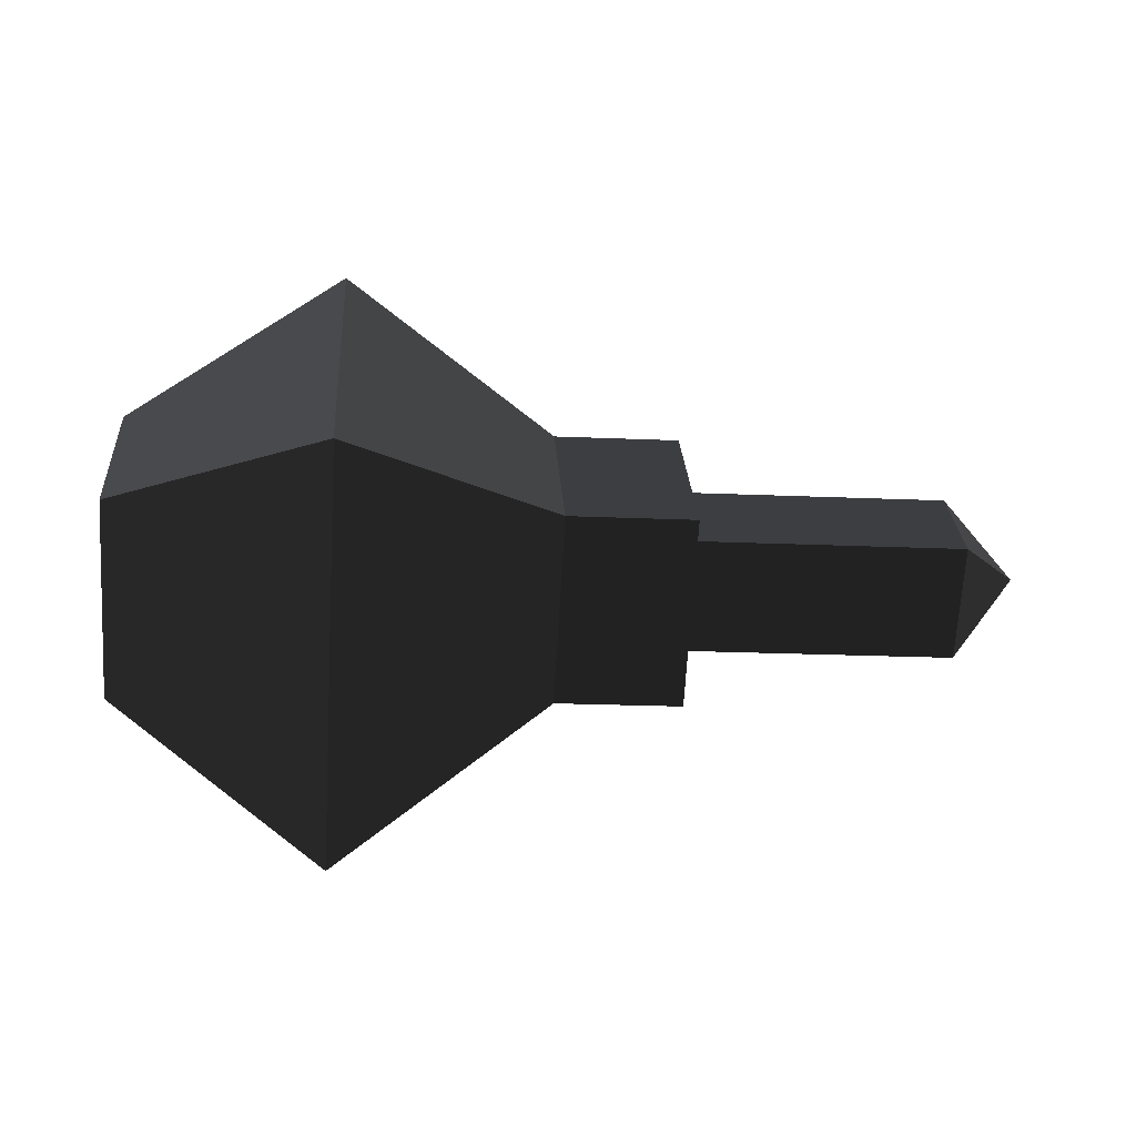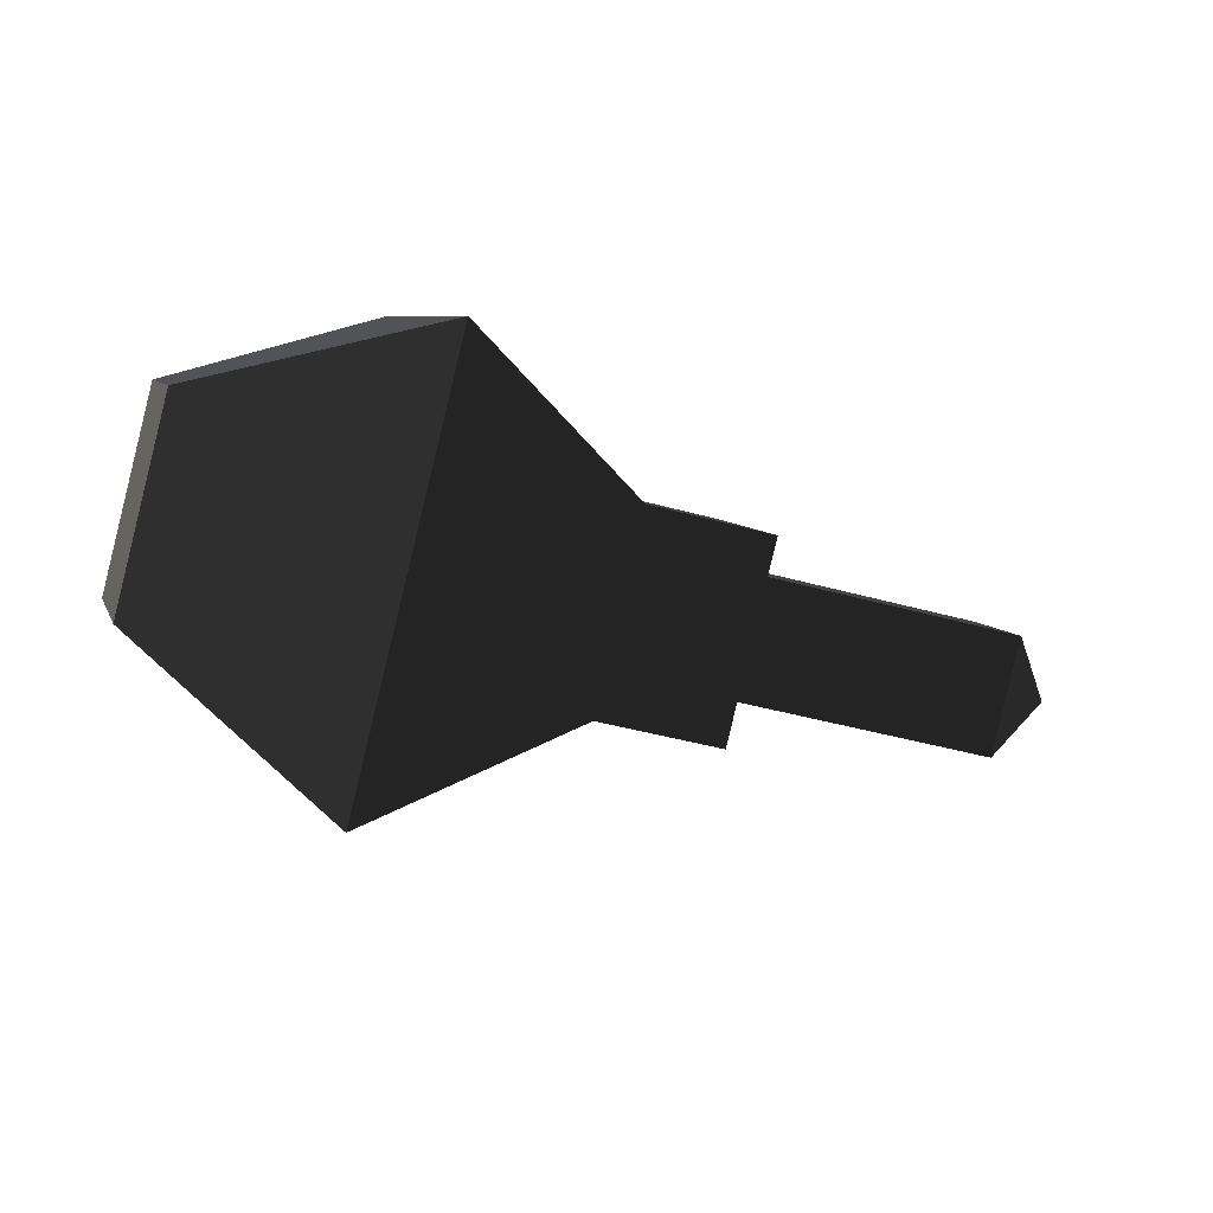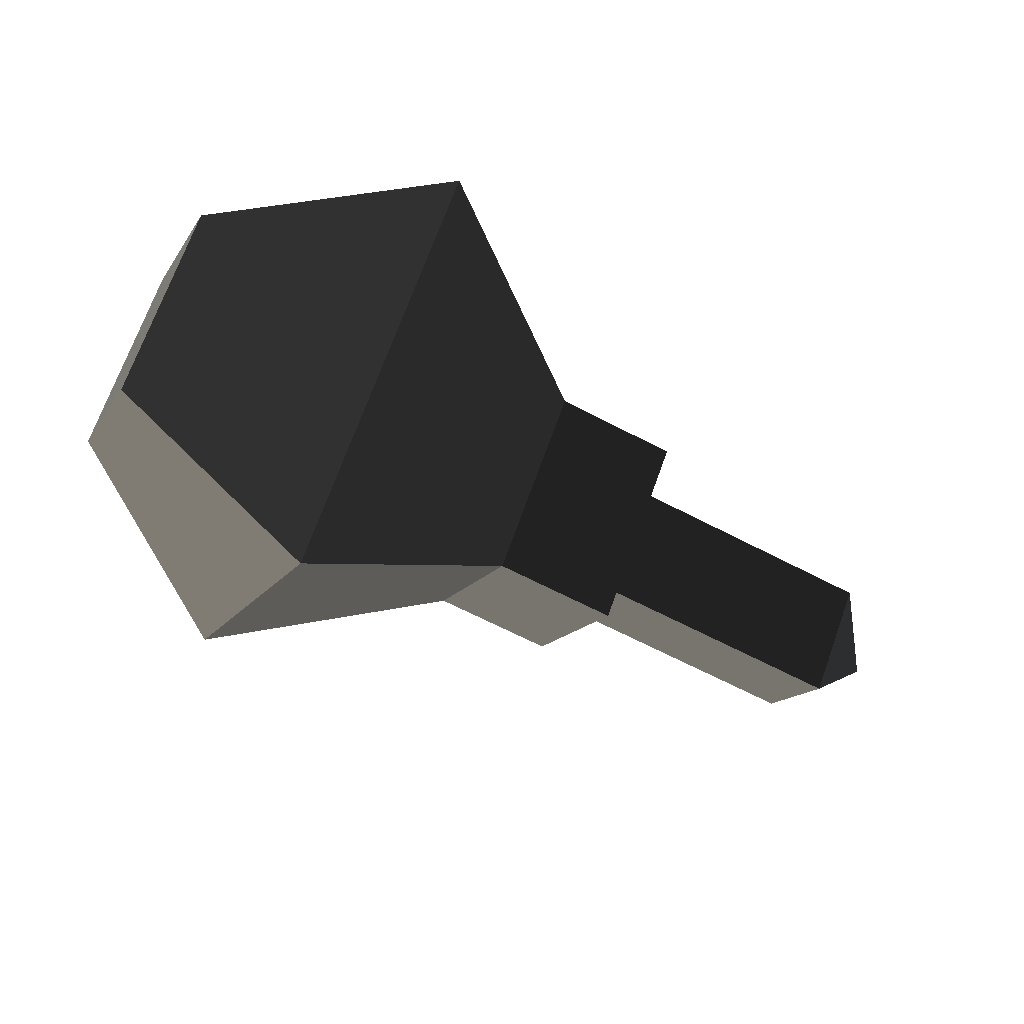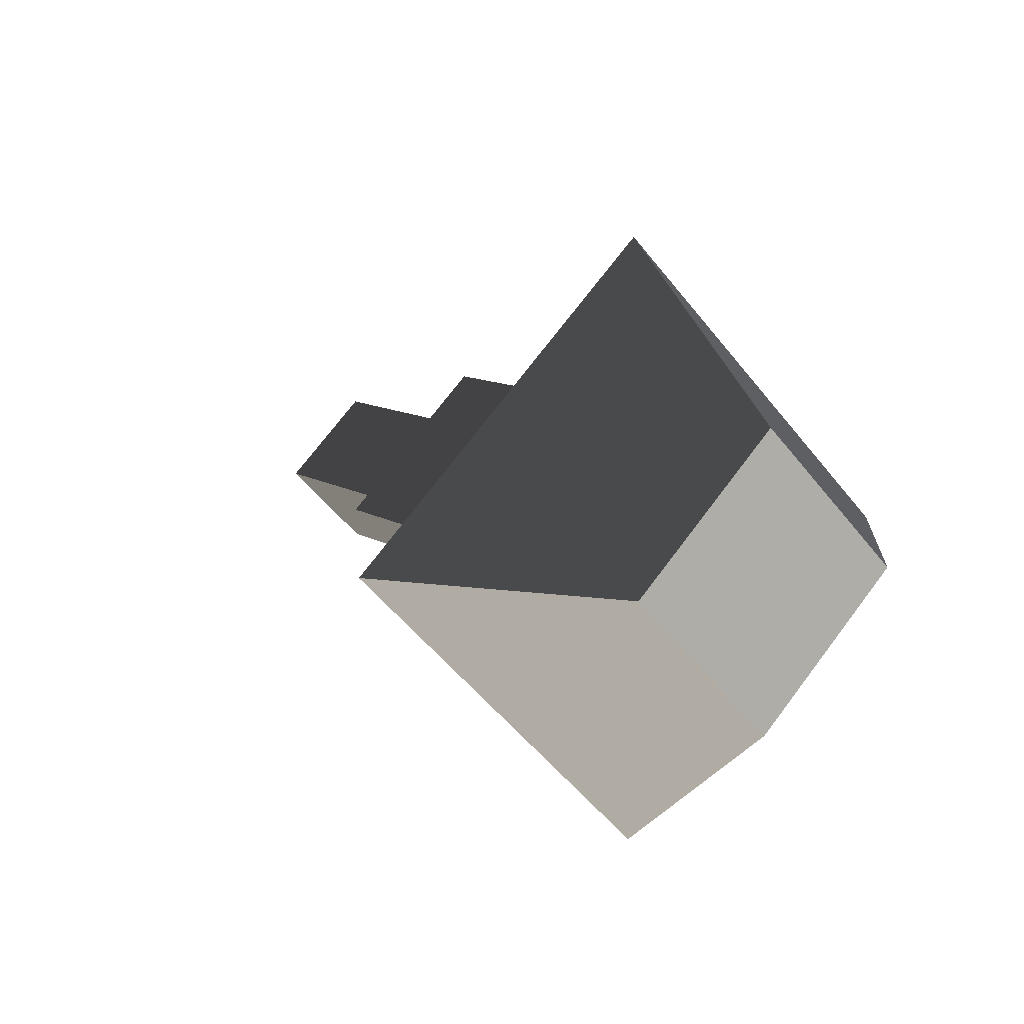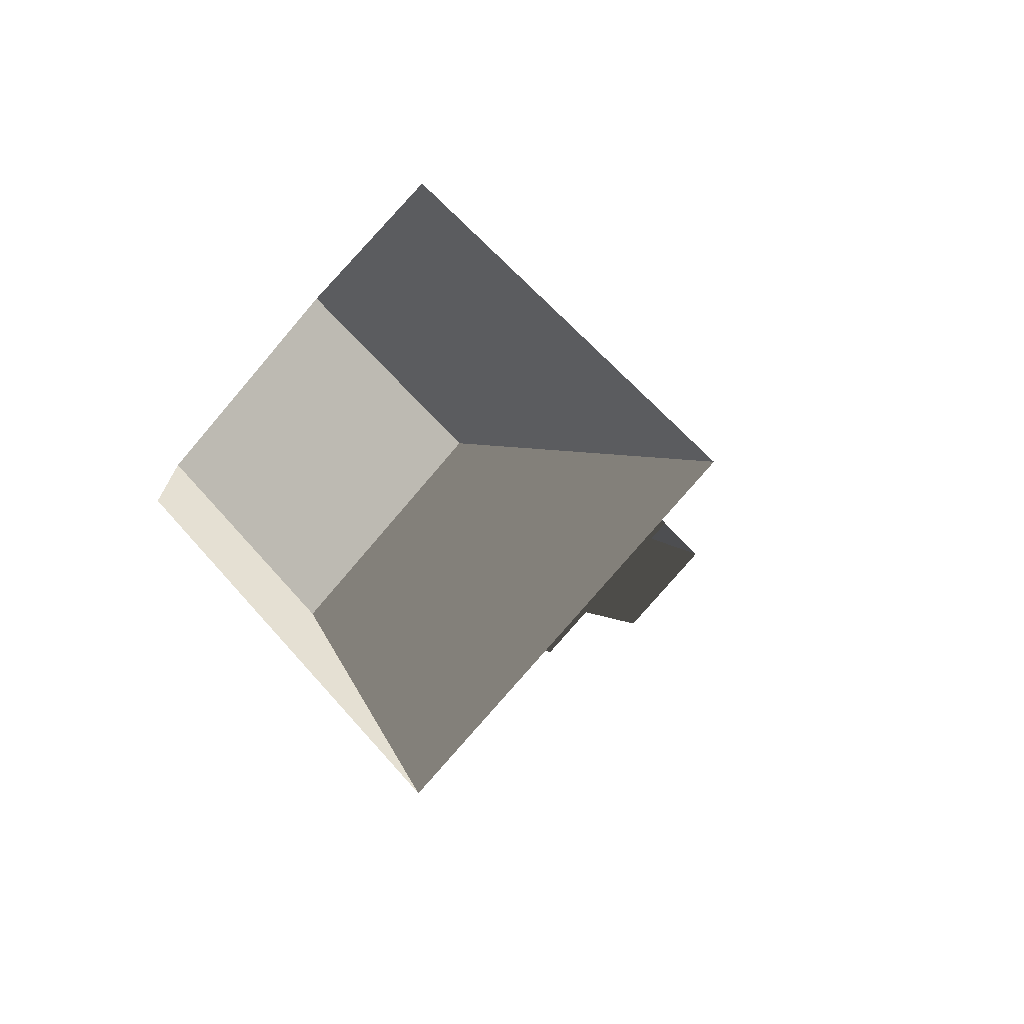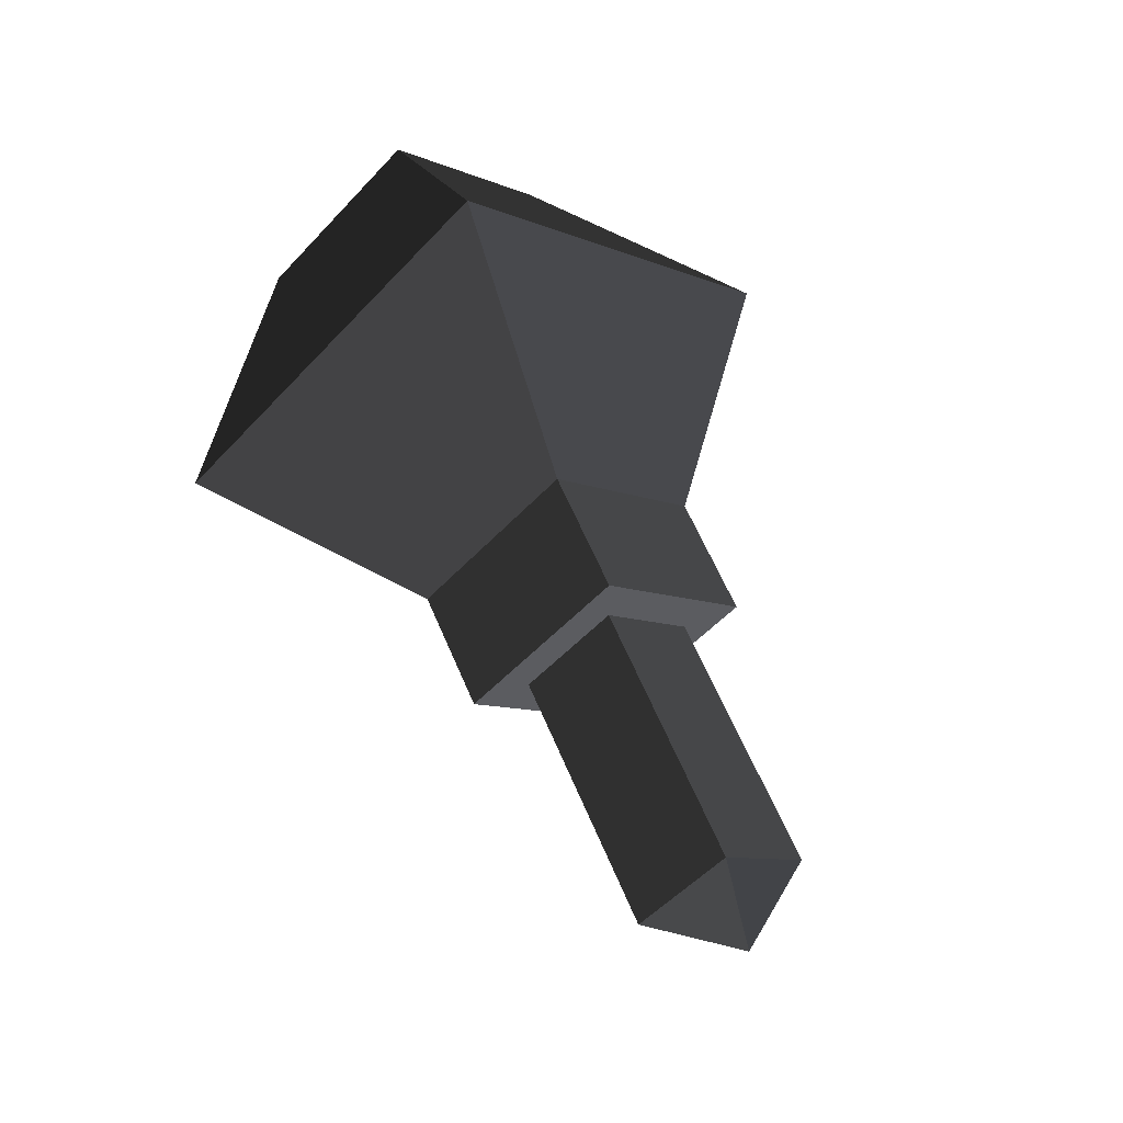
<metadata>
{"format":"obj","ext":"obj","renderer":"f3d","projection":"perspective","resolution":1024,"background":"white","views":[{"elev":-20.0,"azim":175.3,"up":"+Y"},{"elev":-40.3,"azim":160.7,"up":"+Y"},{"elev":-62.1,"azim":151.6,"up":"+Y"},{"elev":10.0,"azim":58.3,"up":"+Y"},{"elev":-8.2,"azim":113.8,"up":"+Z"},{"elev":60.3,"azim":-112.6,"up":"+Z"}]}
</metadata>
<code>
v -0.1992 0.0008 -0.0792
v -0.1992 -0.081 0.0026
v -0.1991 0.0826 0.0026
v -0.1991 0.0008 0.0844
v -0.1255 0.0008 -0.0792
v -0.1255 0.0826 0.0026
v -0.1255 0.0008 0.0844
v -0.1991 0.0008 0.0844
v -0.1255 -0.081 0.0026
v -0.1992 -0.081 0.0026
v -0.1255 0.0008 -0.0792
v -0.1992 0.0008 -0.0792
v -0.0006 -0.179 0.0057
v -0.0006 0.0018 -0.175
v -0.1255 0.0008 0.0844
v -0.0006 0.0018 0.1865
v -0.1255 0.0826 0.0026
v -0.0006 0.1825 0.0057
v -0.1255 0.0008 -0.0792
v -0.0006 0.0018 -0.175
v 0.1251 0.0008 -0.0827
v 0.1251 0.0862 0.0027
v 0.1251 0.0008 0.088
v -0.0006 0.0018 0.1865
v 0.1251 -0.0846 0.0027
v -0.0006 -0.179 0.0057
v 0.1251 0.0008 -0.0827
v -0.0006 0.0018 -0.175
v 0.1251 0.0008 0.088
v 0.1251 0.0862 0.0027
v -0.199 0.0005 -0.0471
v -0.356 0.0005 -0.0471
v -0.199 0.0492 0.0016
v -0.356 0.0492 0.0016
v -0.3929 0.0005 0.0016
v -0.3929 0.0005 0.0016
v -0.356 0.0005 0.0503
v -0.356 0.0005 0.0503
v -0.199 0.0492 0.0016
v -0.199 0.0005 0.0503
v -0.199 -0.0482 0.0016
v -0.356 -0.0482 0.0016
v -0.3929 0.0005 0.0016
v -0.3929 0.0005 0.0016
v -0.356 0.0005 -0.0471
v -0.356 0.0005 -0.0471
v -0.199 -0.0482 0.0016
v -0.199 0.0005 -0.0471
g Group_001
f 1 2 4 3
f 1 3 6 5
f 6 3 8 7
f 7 8 10 9
f 9 10 12 11
f 9 11 14 13
f 9 13 16 15
f 15 16 18 17
f 17 18 20 19
f 20 18 22 21
f 22 18 24 23
f 23 24 26 25
f 25 26 28 27
f 25 27 30 29
g Group_002
f 31 32 34 33
f 34 32 35
f 34 35 37
f 34 37 40 39
f 40 37 42 41
f 42 37 43
f 42 43 45
f 42 45 48 47

</code>
